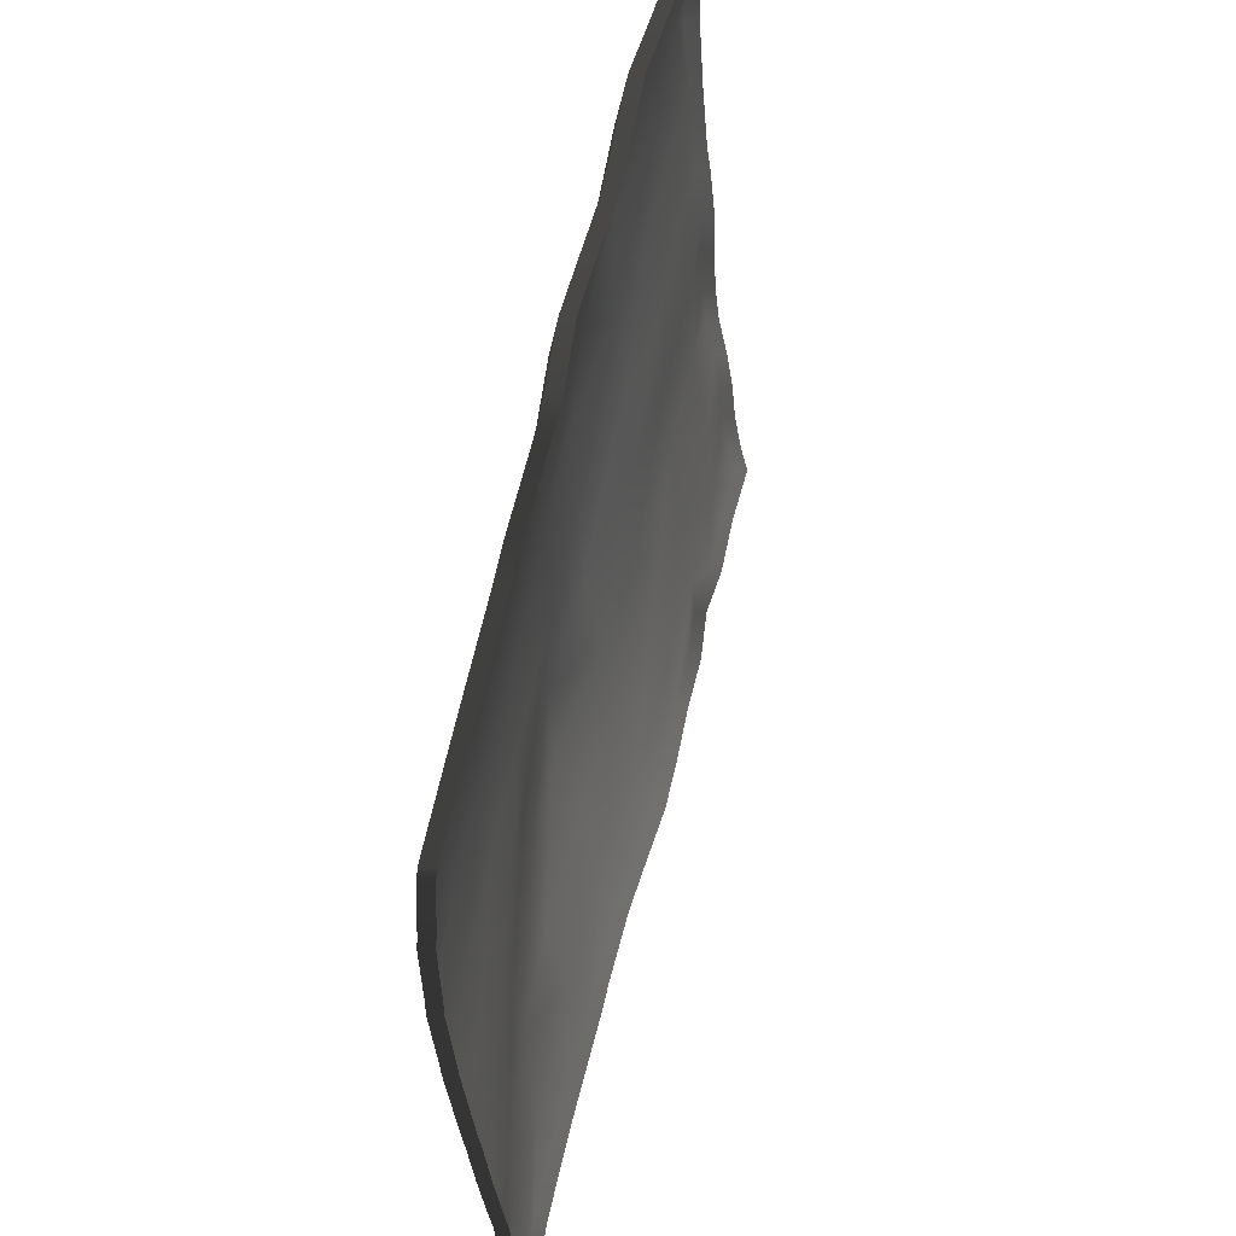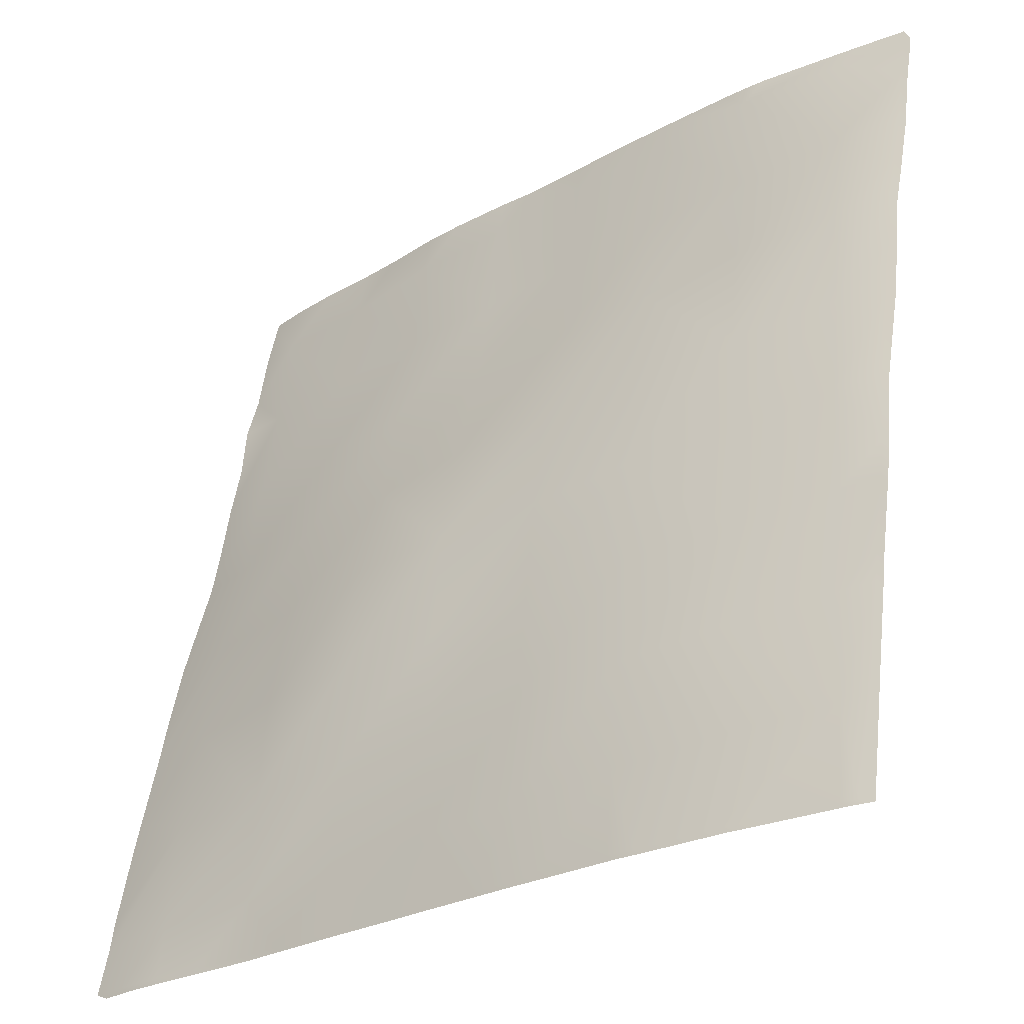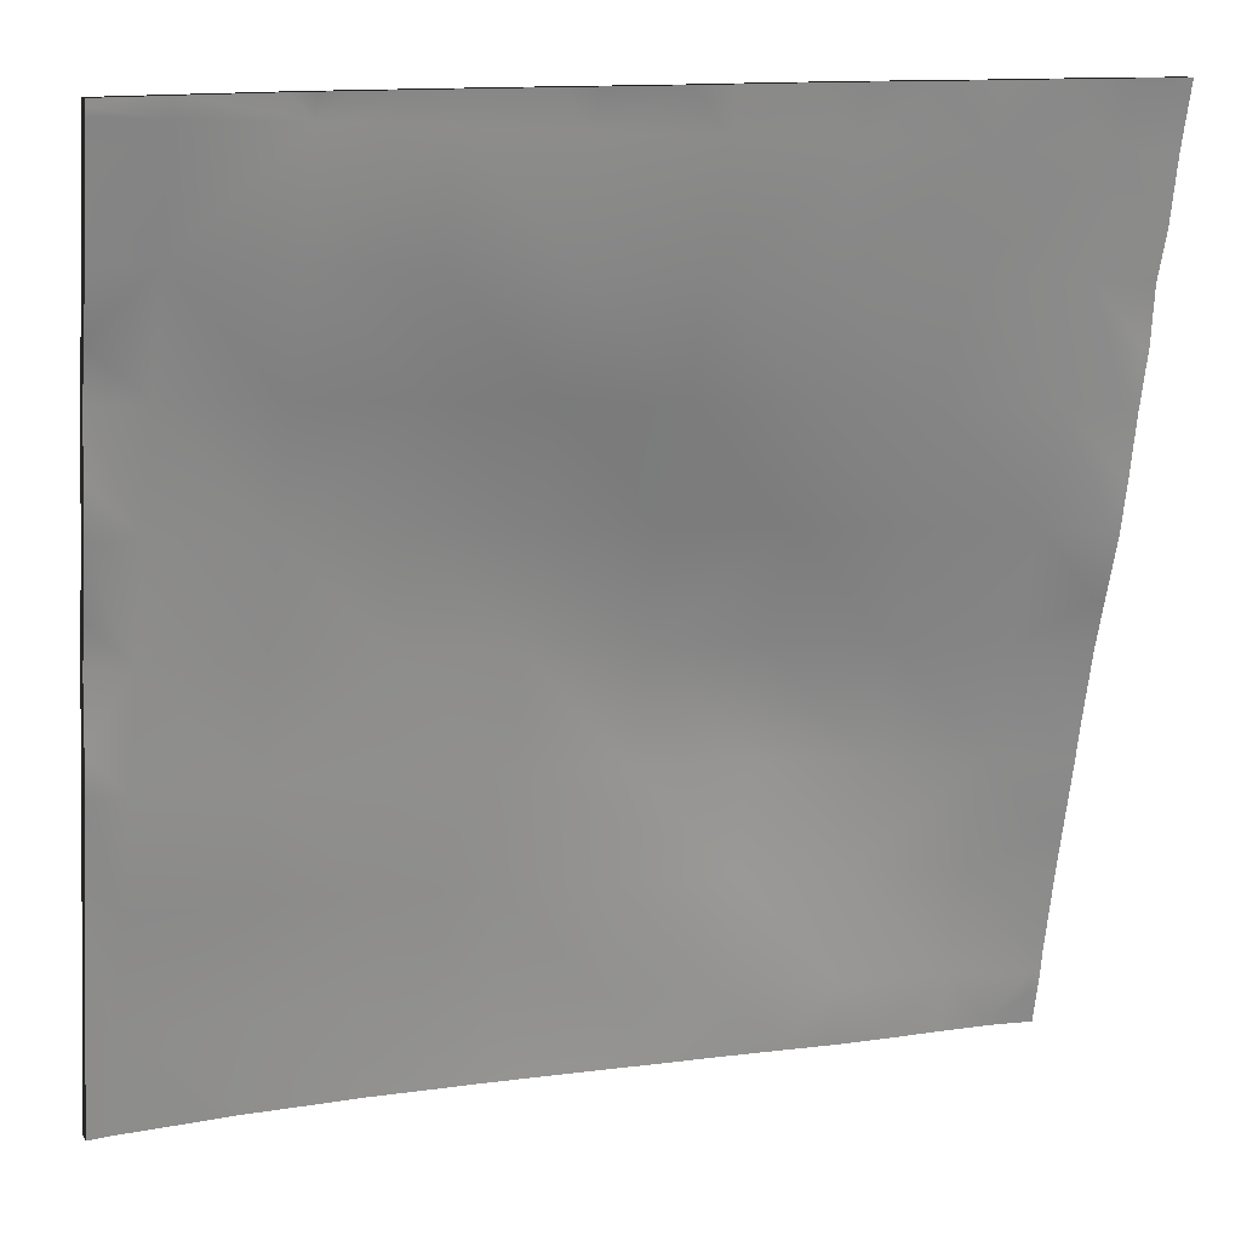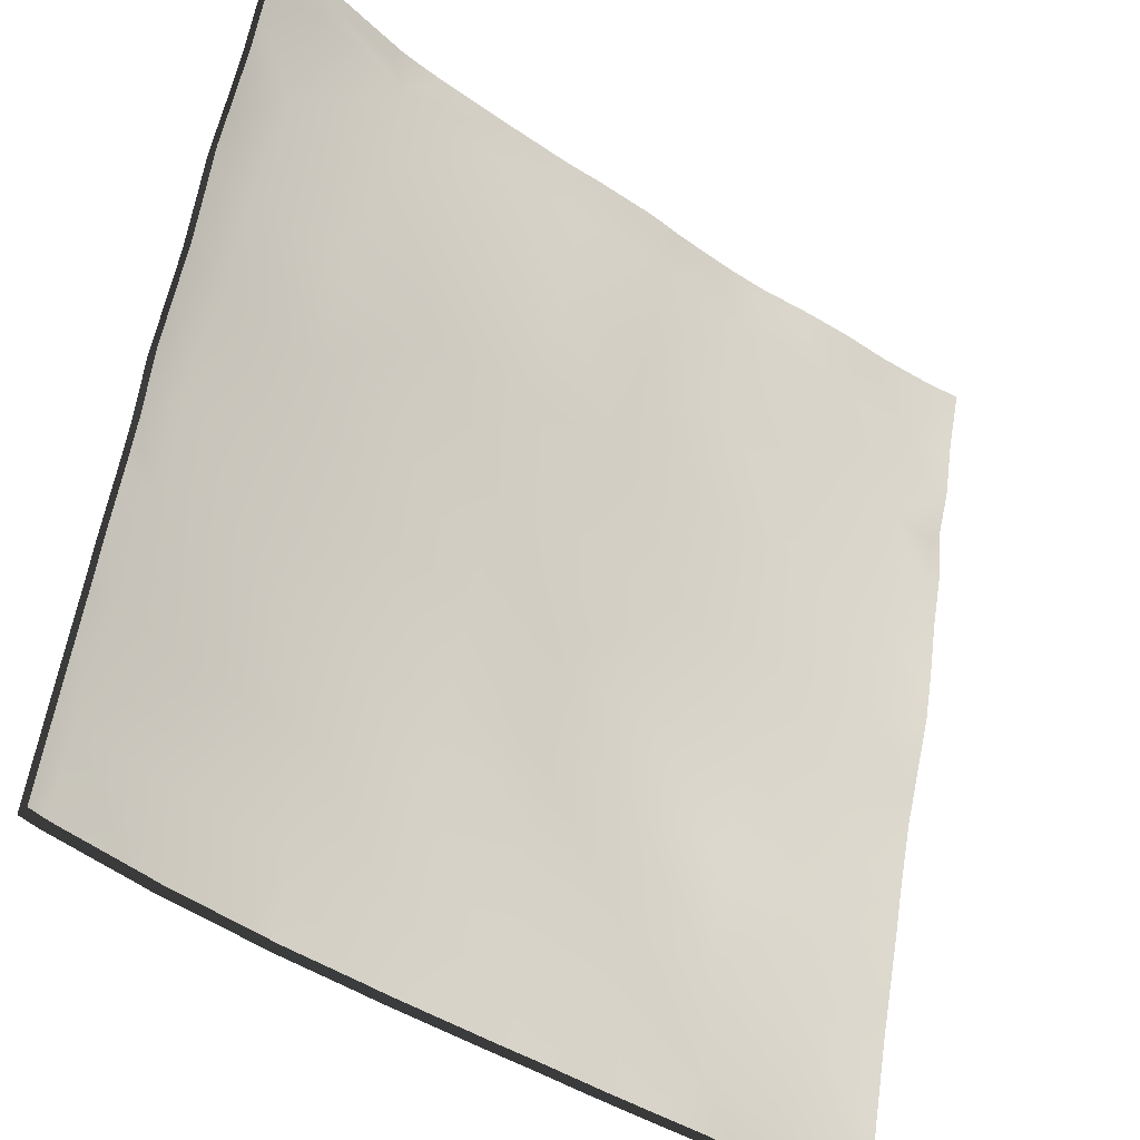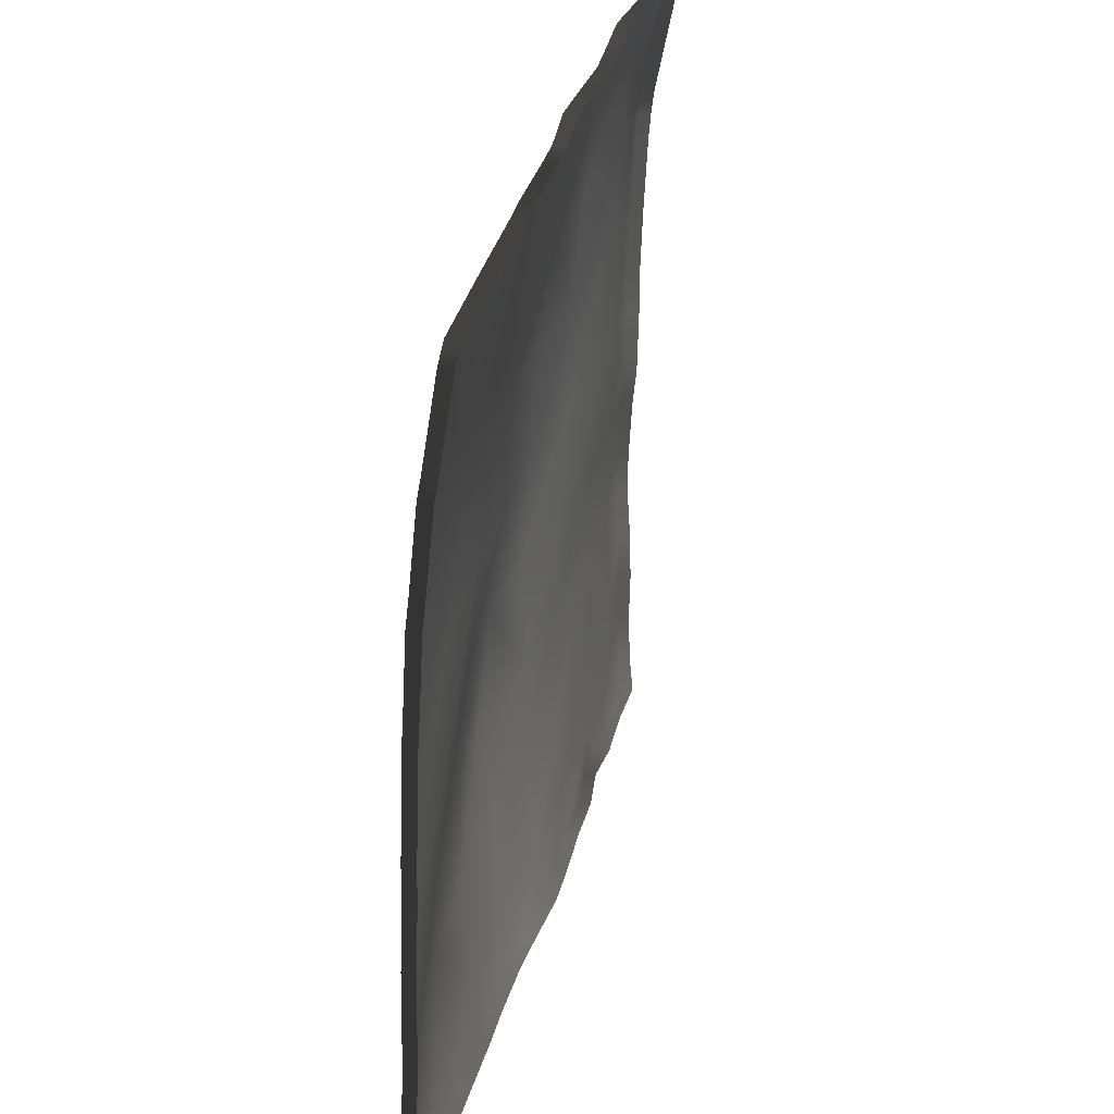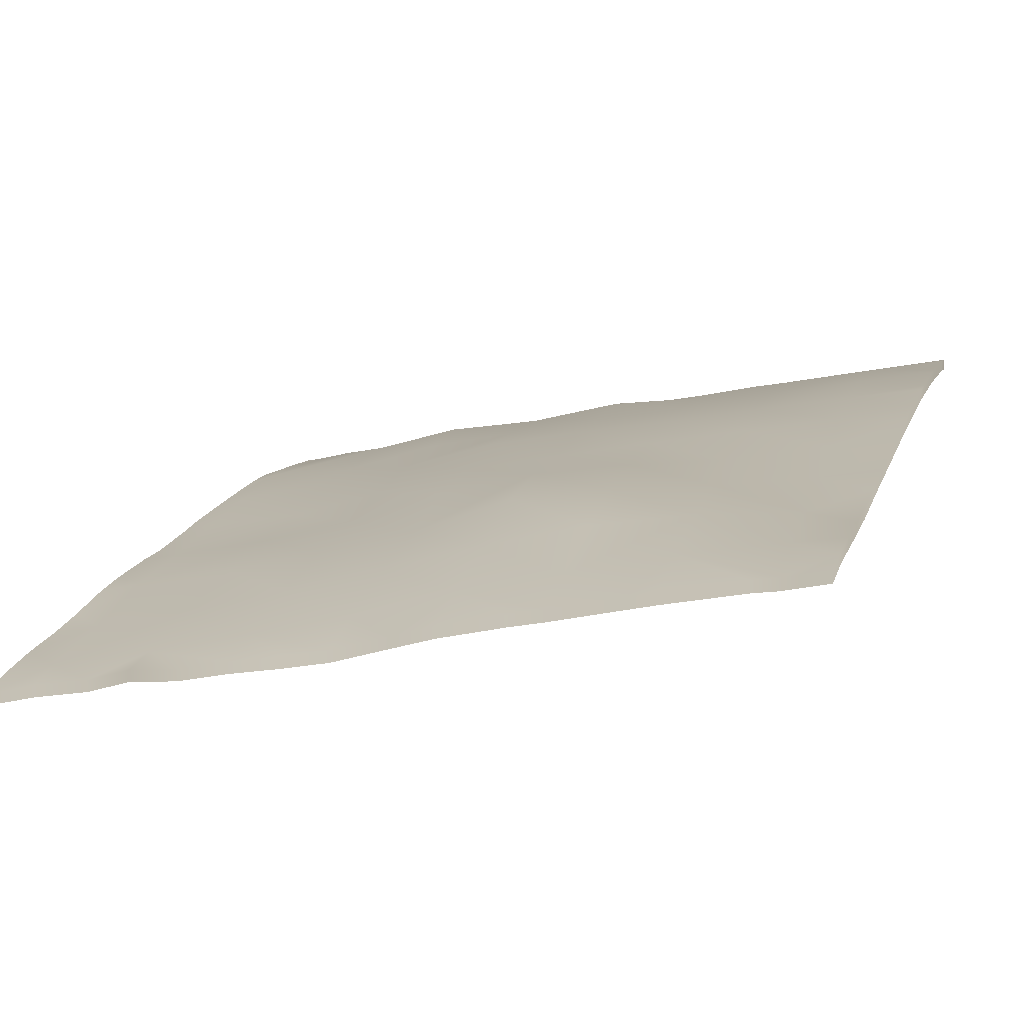
<metadata>
{"format":"obj","ext":"obj","renderer":"f3d","projection":"perspective","resolution":1024,"background":"white","views":[{"elev":-30.8,"azim":-90.0,"up":"+Z"},{"elev":-27.4,"azim":-143.6,"up":"+Z"},{"elev":13.5,"azim":-20.5,"up":"+Z"},{"elev":-42.7,"azim":-43.5,"up":"+Z"},{"elev":-58.2,"azim":-96.0,"up":"+Z"},{"elev":14.8,"azim":107.4,"up":"+Y"}]}
</metadata>
<code>
v -15.93 4.615 24
v -16 4.591 24.08
v -16 4.606 24
v -15.75 4.466 24.85
v -16 4.375 25.13
v -16 4.43 24.86
v -15.79 4.633 24
v -14.75 4.541 24.8
v -14.79 4.687 24
v -14.98 4.675 24
v -14.03 4.683 24
v -15.7 4.264 25.85
v -16 4.222 25.87
v -13.08 4.649 24
v -13.75 4.561 24.75
v -13.79 4.686 24
v -14.7 4.349 25.8
v -13.7 4.372 25.74
v -15.64 4.042 26.85
v -16 4.006 26.87
v -16 4.16 26.19
v -16 3.928 27.24
v -16 3.846 27.87
v -15.59 3.92 27.84
v -16 3.73 28.3
v -16 3.574 28.87
v -15.54 3.656 28.84
v -16 3.489 29.35
v -14.65 4.124 26.79
v -13.65 4.179 26.74
v -12.7 4.35 25.69
v -14.59 3.944 27.79
v -13.6 4.014 27.74
v -14.54 3.73 28.79
v -15.49 3.498 29.84
v -16 3.403 29.87
v -13.54 3.807 28.74
v -12.6 3.96 27.69
v -14.49 3.508 29.79
v -13.49 3.499 29.73
v -12.65 4.161 26.69
v -15.44 3.195 30.84
v -16 3.258 30.33
v -12.75 4.528 24.69
v -12.55 3.757 28.68
v -14.44 3.175 30.79
v -16 3.099 30.87
v -13.44 3.214 30.73
v -12.5 3.431 29.68
v -13.39 2.987 31.73
v -14.39 3.031 31.78
v -16 2.85 31.94
v -15.53 2.887 32
v -16 2.839 32
v -16 2.863 31.87
v -15.39 2.933 31.84
v -16 2.972 31.46
v -15.38 2.901 32
v -14.38 2.971 32
v -14.58 2.97 32
v -13.38 2.922 32
v -14.15 2.965 32
v -12.45 3.107 30.68
v -12.39 2.929 31.68
v -12.68 2.873 32
v -11.76 4.465 24.64
v -12.47 4.614 24
v -11.79 4.567 24
v -10.76 4.39 24.59
v -10.79 4.493 24
v -10.23 4.446 24
v -11.41 4.536 24
v -11.71 4.27 25.64
v -11.65 4.16 26.64
v -12.79 4.637 24
v -11.6 4.008 27.63
v -11.5 3.37 29.63
v -11.55 3.734 28.63
v -10.71 4.257 25.59
v -10.66 4.147 26.58
v -9.712 4.219 25.53
v -9.66 4.047 26.53
v -10.61 3.986 27.58
v -9.764 4.306 24.54
v -10.55 3.584 28.58
v -10.5 3.319 29.58
v -11.45 3.078 30.63
v -9.558 3.495 28.53
v -9.507 3.183 29.53
v -10.45 3.031 30.58
v -10.4 2.821 31.57
v -9.609 3.785 27.53
v -11.4 2.86 31.63
v -9.792 4.404 24
v -8.767 4.295 24.48
v -9.282 4.383 24
v -8.792 4.374 24
v -8.332 4.352 24
v -8 4.201 24.44
v -8.715 4.121 25.48
v -8 4.16 24.69
v -8.664 3.865 26.48
v -8 4.246 24.25
v -8 4.307 24
v -8 3.991 25.44
v -8.612 3.628 27.48
v -8 3.661 26.8
v -8 3.741 26.44
v -8.561 3.296 28.48
v -9.455 2.927 30.52
v -8.51 3.061 29.47
v -8 3.068 28.91
v -8 3.171 28.45
v -8 2.837 29.96
v -8.459 2.809 30.47
v -8 2.962 29.45
v -8.407 2.597 31.47
v -8 3.366 27.85
v -8 3.496 27.44
v -8 3.917 25.74
v -8 2.781 30.45
v -8 2.636 30.89
v -9.404 2.668 31.52
v -12.38 2.836 32
v -11.73 2.783 32
v -11.38 2.78 32
v -10.78 2.751 32
v -10.38 2.711 32
v -9.834 2.62 32
v -8.885 2.521 32
v -9.379 2.561 32
v -8.38 2.45 32
v -8 2.394 31.93
v -8 2.523 31.45
v -8 2.374 32
v -16 4.475 24.08
v -16 4.491 24
v -15.93 4.5 24
v -16 4.259 25.13
v -16 4.315 24.86
v -15.79 4.518 24
v -14.98 4.559 24
v -14.79 4.572 24
v -14.03 4.567 24
v -16 4.106 25.87
v -13.79 4.57 24
v -13.08 4.533 24
v -16 3.891 26.87
v -16 4.044 26.19
v -16 3.812 27.24
v -16 3.614 28.3
v -16 3.731 27.87
v -16 3.374 29.35
v -16 3.459 28.87
v -16 3.287 29.87
v -16 3.143 30.33
v -16 2.983 30.87
v -15.53 2.772 32
v -16 2.723 32
v -16 2.735 31.94
v -16 2.748 31.87
v -16 2.856 31.46
v -15.38 2.786 32
v -14.38 2.855 32
v -14.58 2.855 32
v -13.38 2.806 32
v -14.15 2.85 32
v -12.68 2.757 32
v -12.47 4.499 24
v -11.79 4.452 24
v -10.79 4.377 24
v -10.23 4.33 24
v -11.41 4.42 24
v -12.79 4.522 24
v -9.792 4.289 24
v -9.282 4.267 24
v -8.792 4.258 24
v -8.332 4.236 24
v -8 4.086 24.44
v -8 4.045 24.69
v -8 4.131 24.25
v -8 4.191 24
v -8 3.875 25.44
v -8 3.626 26.44
v -8 3.546 26.8
v -8 3.056 28.45
v -8 2.953 28.91
v -8 2.846 29.45
v -8 2.722 29.96
v -8 3.38 27.44
v -8 3.25 27.85
v -8 3.802 25.74
v -8 2.665 30.45
v -8 2.52 30.89
v -12.38 2.721 32
v -11.73 2.667 32
v -11.38 2.665 32
v -10.78 2.635 32
v -10.38 2.596 32
v -9.834 2.505 32
v -8.885 2.405 32
v -9.379 2.446 32
v -8.38 2.334 32
v -8 2.407 31.45
v -8 2.278 31.93
v -8 2.259 32
f 3 2 1
f 6 5 4
f 1 4 7
f 1 6 4
f 1 2 6
f 9 4 8
f 9 10 4
f 7 4 10
f 9 8 11
f 4 13 12
f 4 5 13
f 16 15 14
f 15 11 8
f 15 16 11
f 4 17 8
f 8 18 15
f 12 20 19
f 12 21 20
f 12 19 17
f 21 12 13
f 20 22 19
f 25 24 23
f 28 27 26
f 22 24 19
f 22 23 24
f 29 19 24
f 19 29 17
f 18 29 30
f 29 18 17
f 30 31 18
f 29 24 32
f 8 17 18
f 29 33 30
f 27 35 34
f 27 32 24
f 27 34 32
f 36 27 28
f 36 35 27
f 33 34 37
f 34 33 32
f 37 38 33
f 34 35 39
f 29 32 33
f 34 40 37
f 30 33 41
f 26 24 25
f 26 27 24
f 4 12 17
f 35 43 42
f 35 36 43
f 15 18 44
f 45 37 40
f 39 42 46
f 47 42 43
f 40 46 48
f 46 40 39
f 48 49 40
f 48 46 50
f 34 39 40
f 46 42 51
f 54 53 52
f 52 56 55
f 52 53 56
f 57 56 42
f 57 55 56
f 58 56 53
f 60 59 51
f 58 51 56
f 58 60 51
f 51 50 46
f 51 61 50
f 51 62 61
f 42 56 51
f 48 50 63
f 57 42 47
f 62 51 59
f 50 65 64
f 50 61 65
f 35 42 39
f 68 67 66
f 71 70 69
f 70 72 69
f 18 31 44
f 44 31 66
f 73 31 41
f 31 73 66
f 66 73 69
f 73 41 74
f 67 44 66
f 67 75 44
f 30 41 31
f 38 37 45
f 45 76 38
f 49 63 77
f 78 45 49
f 74 38 76
f 49 48 63
f 41 38 74
f 45 40 49
f 79 73 74
f 41 33 38
f 80 79 74
f 73 79 69
f 76 80 74
f 80 81 79
f 83 82 80
f 83 80 76
f 69 79 84
f 83 76 85
f 77 78 49
f 78 77 85
f 77 87 86
f 87 77 63
f 86 85 77
f 86 88 85
f 90 89 86
f 90 86 87
f 76 78 85
f 90 87 91
f 83 85 92
f 78 76 45
f 72 66 69
f 72 68 66
f 87 63 93
f 84 71 69
f 84 94 71
f 14 44 75
f 14 15 44
f 81 84 79
f 84 81 95
f 95 96 84
f 95 97 96
f 97 95 98
f 100 99 95
f 100 101 99
f 100 95 81
f 96 94 84
f 100 81 102
f 99 98 95
f 99 103 98
f 103 104 98
f 101 100 105
f 92 82 83
f 82 92 102
f 106 92 88
f 92 106 102
f 108 106 107
f 108 102 106
f 106 88 109
f 102 81 82
f 88 92 85
f 110 89 90
f 89 110 111
f 111 109 89
f 113 111 112
f 113 109 111
f 116 115 114
f 116 111 115
f 115 111 110
f 88 89 109
f 115 110 117
f 118 106 109
f 118 119 106
f 89 88 86
f 108 120 102
f 119 107 106
f 116 112 111
f 121 114 115
f 113 118 109
f 120 100 102
f 120 105 100
f 121 115 122
f 82 81 80
f 110 90 123
f 124 64 65
f 64 125 93
f 64 124 125
f 126 93 125
f 93 127 91
f 93 126 127
f 128 91 127
f 91 129 123
f 91 128 129
f 91 87 93
f 93 63 64
f 123 130 117
f 123 131 130
f 132 117 130
f 134 117 133
f 133 132 135
f 133 117 132
f 117 110 123
f 122 117 134
f 122 115 117
f 90 91 123
f 129 131 123
f 63 50 64
f 2 3 136
f 137 136 3
f 3 1 137
f 138 137 1
f 5 6 139
f 140 139 6
f 1 7 138
f 141 138 7
f 6 2 140
f 136 140 2
f 10 9 142
f 143 142 9
f 7 10 141
f 142 141 10
f 9 11 143
f 144 143 11
f 13 5 145
f 139 145 5
f 16 14 146
f 147 146 14
f 11 16 144
f 146 144 16
f 20 21 148
f 149 148 21
f 21 13 149
f 145 149 13
f 22 20 150
f 148 150 20
f 25 23 151
f 152 151 23
f 28 26 153
f 154 153 26
f 23 22 152
f 150 152 22
f 36 28 155
f 153 155 28
f 26 25 154
f 151 154 25
f 43 36 156
f 155 156 36
f 47 43 157
f 156 157 43
f 53 54 158
f 159 158 54
f 54 52 159
f 160 159 52
f 52 55 160
f 161 160 55
f 55 57 161
f 162 161 57
f 58 53 163
f 158 163 53
f 59 60 164
f 165 164 60
f 60 58 165
f 163 165 58
f 61 62 166
f 167 166 62
f 57 47 162
f 157 162 47
f 62 59 167
f 164 167 59
f 65 61 168
f 166 168 61
f 67 68 169
f 170 169 68
f 70 71 171
f 172 171 71
f 72 70 173
f 171 173 70
f 75 67 174
f 169 174 67
f 68 72 170
f 173 170 72
f 71 94 172
f 175 172 94
f 14 75 147
f 174 147 75
f 96 97 176
f 177 176 97
f 97 98 177
f 178 177 98
f 99 101 179
f 180 179 101
f 94 96 175
f 176 175 96
f 103 99 181
f 179 181 99
f 98 104 178
f 182 178 104
f 104 103 182
f 181 182 103
f 101 105 180
f 183 180 105
f 108 107 184
f 185 184 107
f 113 112 186
f 187 186 112
f 116 114 188
f 189 188 114
f 119 118 190
f 191 190 118
f 120 108 192
f 184 192 108
f 107 119 185
f 190 185 119
f 112 116 187
f 188 187 116
f 114 121 189
f 193 189 121
f 118 113 191
f 186 191 113
f 105 120 183
f 192 183 120
f 121 122 193
f 194 193 122
f 124 65 195
f 168 195 65
f 125 124 196
f 195 196 124
f 126 125 197
f 196 197 125
f 127 126 198
f 197 198 126
f 128 127 199
f 198 199 127
f 129 128 200
f 199 200 128
f 130 131 201
f 202 201 131
f 132 130 203
f 201 203 130
f 134 133 204
f 205 204 133
f 135 132 206
f 203 206 132
f 133 135 205
f 206 205 135
f 122 134 194
f 204 194 134
f 131 129 202
f 200 202 129

</code>
